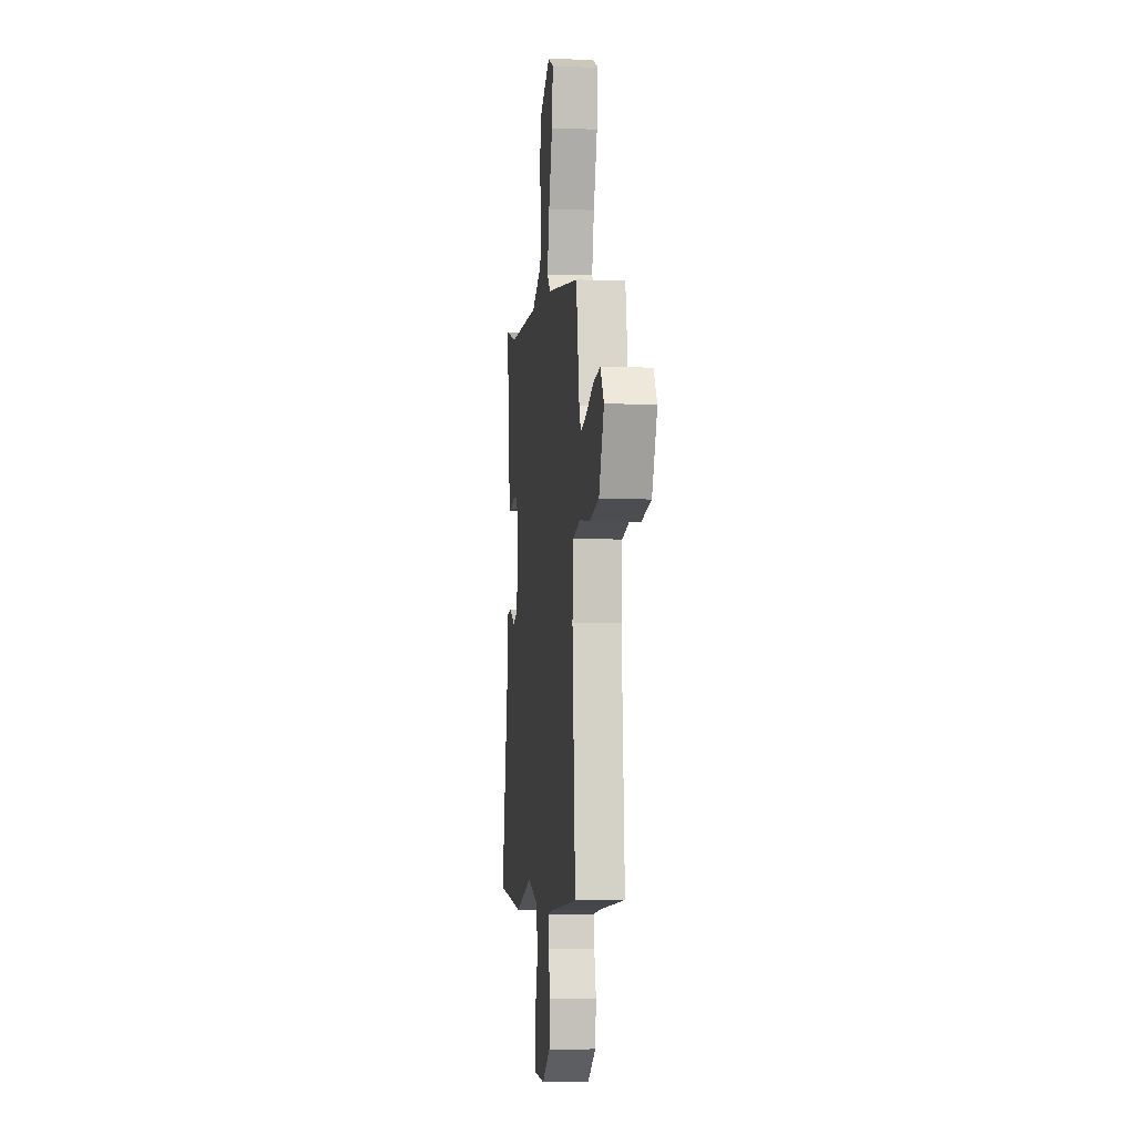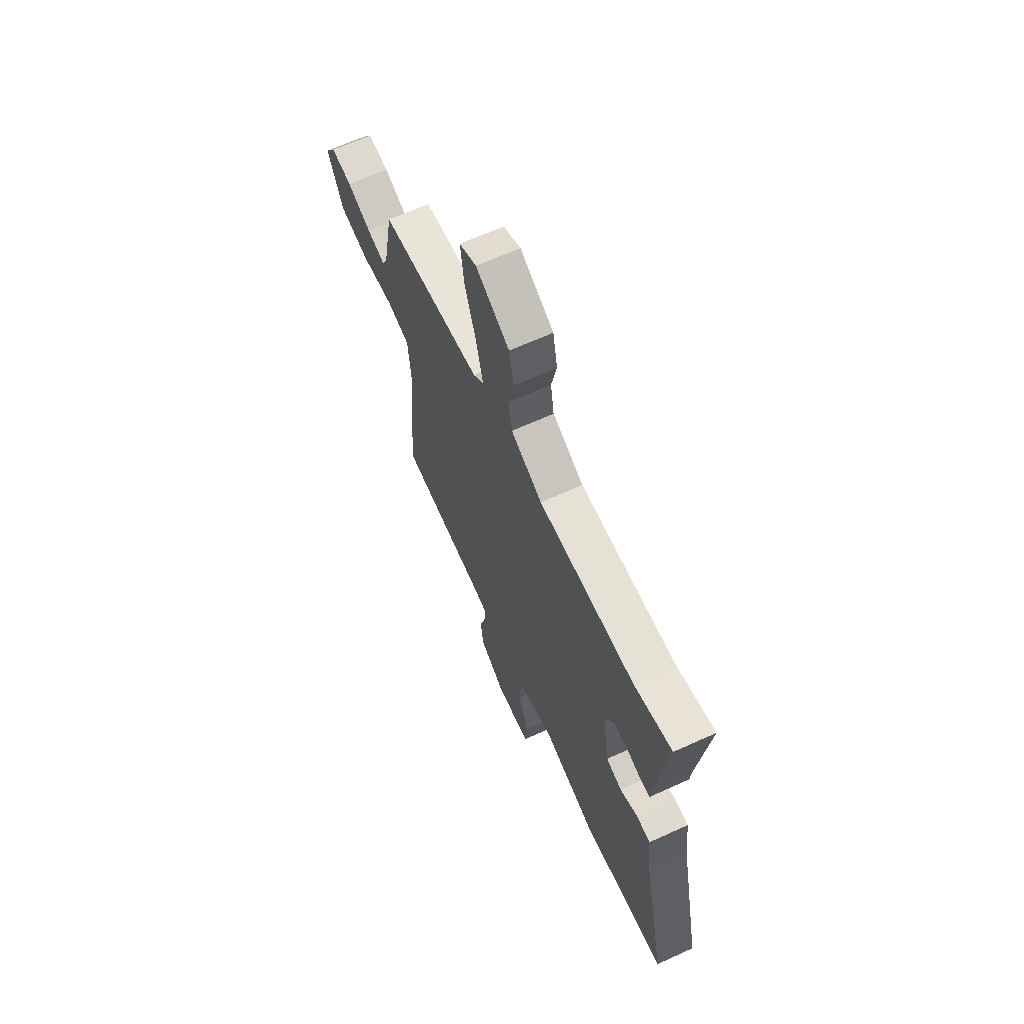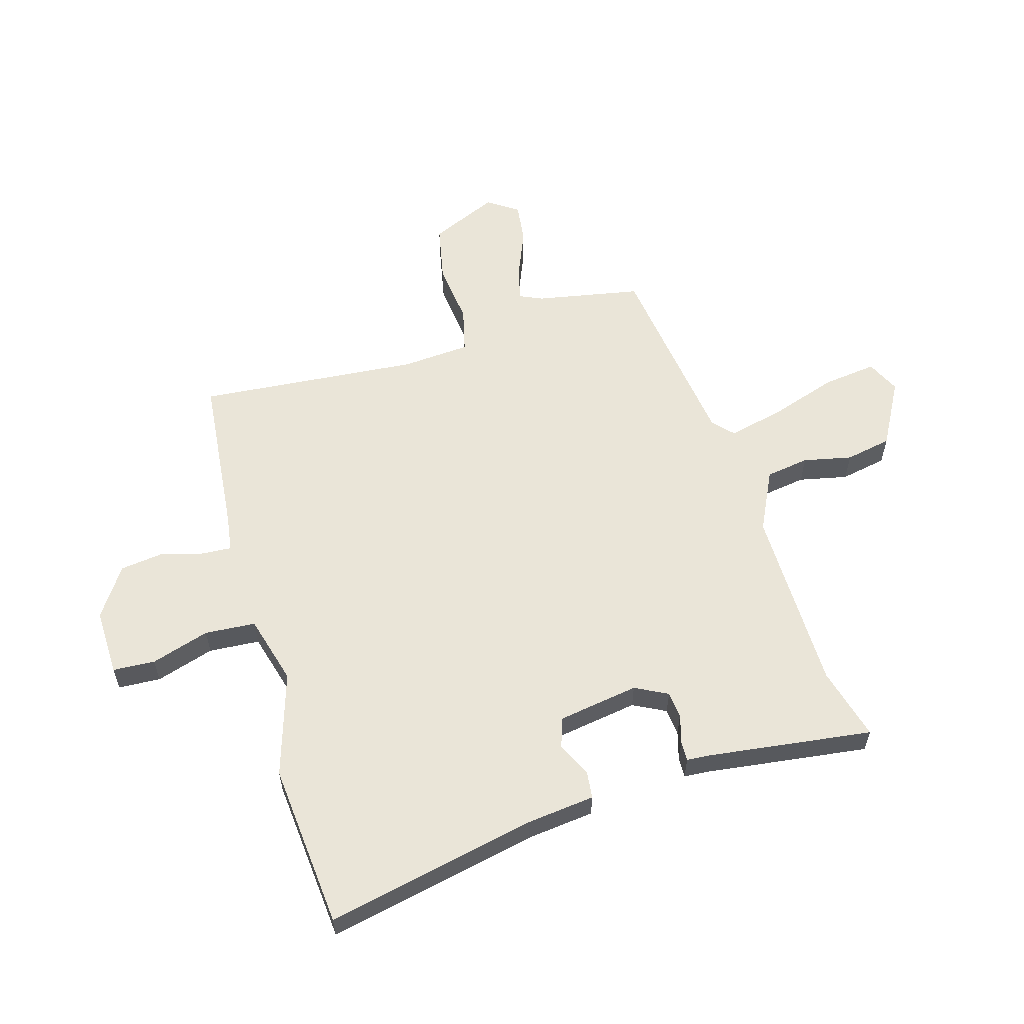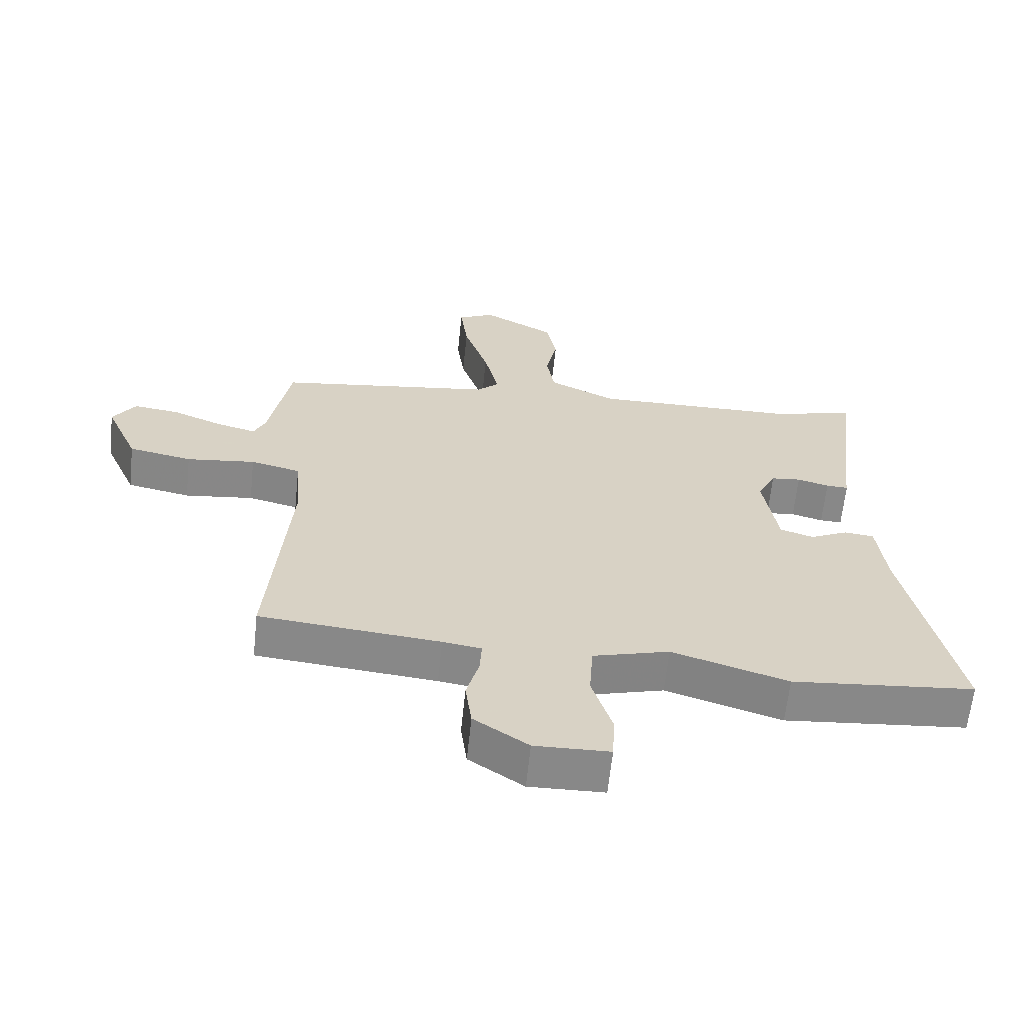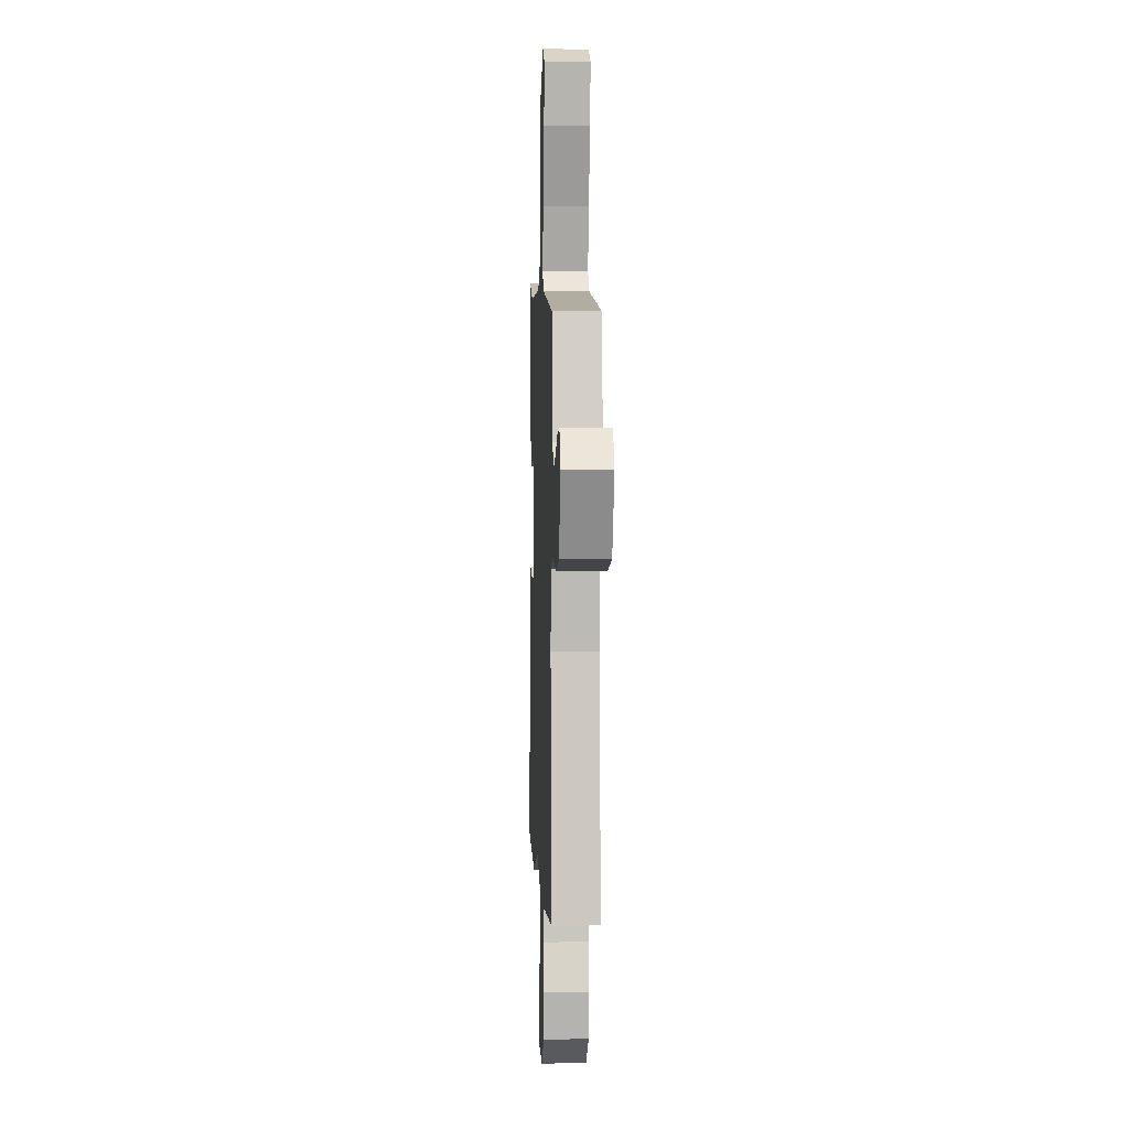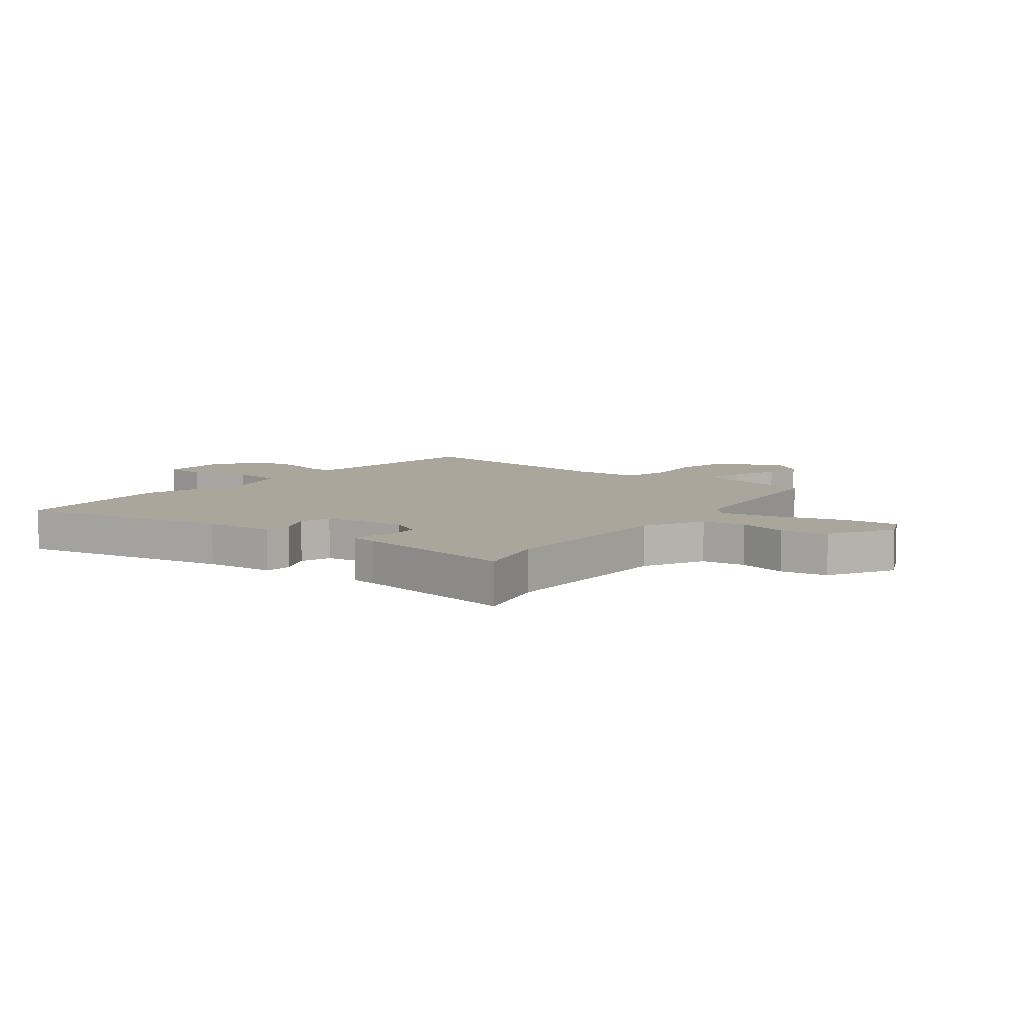
<metadata>
{"format":"obj","ext":"obj","renderer":"f3d","projection":"perspective","resolution":1024,"background":"white","views":[{"elev":-4.7,"azim":83.4,"up":"+Z"},{"elev":65.8,"azim":-114.5,"up":"+Z"},{"elev":58.7,"azim":-106.1,"up":"+Y"},{"elev":-62.9,"azim":174.0,"up":"+Z"},{"elev":2.5,"azim":87.6,"up":"+Z"},{"elev":8.0,"azim":-51.1,"up":"+Y"}]}
</metadata>
<code>
v -0.537 0.07 0.51
v -0.409 0.07 0.475
v -0.083 0.07 0.47
v 0.023 0.07 0.521
v 0.035 0.07 0.597
v 0.017 0.07 0.682
v 0.033 0.07 0.763
v 0.147 0.07 0.825
v 0.205 0.07 0.797
v 0.193 0.07 0.703
v 0.154 0.07 0.585
v 0.131 0.07 0.487
v 0.166 0.07 0.454
v 0.51 0.07 0.406
v 0.544 0.07 0.222
v 0.562 0.07 0.182
v 0.624 0.07 0.198
v 0.705 0.07 0.231
v 0.776 0.07 0.24
v 0.812 0.07 0.186
v 0.76 0.07 0.068
v 0.66 0.07 0.048
v 0.551 0.07 0.061
v 0.472 0.07 0.042
v 0.463 0.07 -0.077
v 0.495 0.07 -0.465
v 0.21 0.07 -0.492
v 0.149 0.07 -0.501
v 0.152 0.07 -0.553
v 0.172 0.07 -0.627
v 0.162 0.07 -0.703
v 0.076 0.07 -0.761
v -0.042 0.07 -0.758
v -0.046 0.07 -0.684
v -0.014 0.07 -0.582
v -0.02 0.07 -0.493
v -0.141 0.07 -0.459
v -0.324 0.07 -0.516
v -0.613 0.07 -0.489
v -0.534 0.07 -0.12
v -0.52 0.07 -0.001
v -0.473 0.07 0.004
v -0.413 0.07 -0.025
v -0.36 0.07 -0.008
v -0.337 0.07 0.134
v -0.366 0.07 0.191
v -0.413 0.07 0.196
v -0.463 0.07 0.182
v -0.498 0.07 0.181
v -0.501 0.07 0.224
v -0.537 0 0.51
v -0.409 0 0.475
v -0.083 0 0.47
v 0.023 0 0.521
v 0.035 0 0.597
v 0.017 0 0.682
v 0.033 0 0.763
v 0.147 0 0.825
v 0.205 0 0.797
v 0.193 0 0.703
v 0.154 0 0.585
v 0.131 0 0.487
v 0.166 0 0.454
v 0.51 0 0.406
v 0.544 0 0.222
v 0.562 0 0.182
v 0.624 0 0.198
v 0.705 0 0.231
v 0.776 0 0.24
v 0.812 0 0.186
v 0.76 0 0.068
v 0.66 0 0.048
v 0.551 0 0.061
v 0.472 0 0.042
v 0.463 0 -0.077
v 0.495 0 -0.465
v 0.21 0 -0.492
v 0.149 0 -0.501
v 0.152 0 -0.553
v 0.172 0 -0.627
v 0.162 0 -0.703
v 0.076 0 -0.761
v -0.042 0 -0.758
v -0.046 0 -0.684
v -0.014 0 -0.582
v -0.02 0 -0.493
v -0.141 0 -0.459
v -0.324 0 -0.516
v -0.613 0 -0.489
v -0.534 0 -0.12
v -0.52 0 -0.001
v -0.473 0 0.004
v -0.413 0 -0.025
v -0.36 0 -0.008
v -0.337 0 0.134
v -0.366 0 0.191
v -0.413 0 0.196
v -0.463 0 0.182
v -0.498 0 0.181
v -0.501 0 0.224
f 47 48 49 50
f 50 1 2
f 47 50 2
f 46 47 2
f 45 46 2 3
f 44 45 3 4
f 40 41 42 43
f 40 43 44
f 39 40 44
f 38 39 44
f 37 38 44
f 36 37 44 4
f 33 34 35
f 32 33 35
f 31 32 35
f 30 31 35
f 29 30 35
f 36 4 5
f 35 36 5
f 29 35 5
f 28 29 5
f 25 26 27
f 27 28 5
f 25 27 5
f 24 25 5
f 21 22 23
f 20 21 23
f 19 20 23
f 18 19 23
f 17 18 23
f 16 17 23 24
f 15 16 24
f 13 14 15 24
f 12 13 24
f 9 10 11
f 8 9 11
f 7 8 11
f 6 7 11
f 5 6 11
f 5 11 12
f 5 12 24
f 100 99 98 97
f 52 51 100
f 52 100 97
f 52 97 96
f 53 52 96 95
f 54 53 95 94
f 93 92 91 90
f 94 93 90
f 94 90 89
f 94 89 88
f 94 88 87
f 54 94 87 86
f 85 84 83
f 85 83 82
f 85 82 81
f 85 81 80
f 85 80 79
f 55 54 86
f 55 86 85
f 55 85 79
f 55 79 78
f 77 76 75
f 55 78 77
f 55 77 75
f 55 75 74
f 73 72 71
f 73 71 70
f 73 70 69
f 73 69 68
f 73 68 67
f 74 73 67 66
f 74 66 65
f 74 65 64 63
f 74 63 62
f 61 60 59
f 61 59 58
f 61 58 57
f 61 57 56
f 61 56 55
f 62 61 55
f 74 62 55
f 1 51 52 2
f 2 52 53 3
f 3 53 54 4
f 4 54 55 5
f 5 55 56 6
f 6 56 57 7
f 7 57 58 8
f 8 58 59 9
f 9 59 60 10
f 10 60 61 11
f 11 61 62 12
f 12 62 63 13
f 13 63 64 14
f 14 64 65 15
f 15 65 66 16
f 16 66 67 17
f 17 67 68 18
f 18 68 69 19
f 19 69 70 20
f 20 70 71 21
f 21 71 72 22
f 22 72 73 23
f 23 73 74 24
f 24 74 75 25
f 25 75 76 26
f 26 76 77 27
f 27 77 78 28
f 28 78 79 29
f 29 79 80 30
f 30 80 81 31
f 31 81 82 32
f 32 82 83 33
f 33 83 84 34
f 34 84 85 35
f 35 85 86 36
f 36 86 87 37
f 37 87 88 38
f 38 88 89 39
f 39 89 90 40
f 40 90 91 41
f 41 91 92 42
f 42 92 93 43
f 43 93 94 44
f 44 94 95 45
f 45 95 96 46
f 46 96 97 47
f 47 97 98 48
f 48 98 99 49
f 49 99 100 50
f 50 100 51 1

</code>
